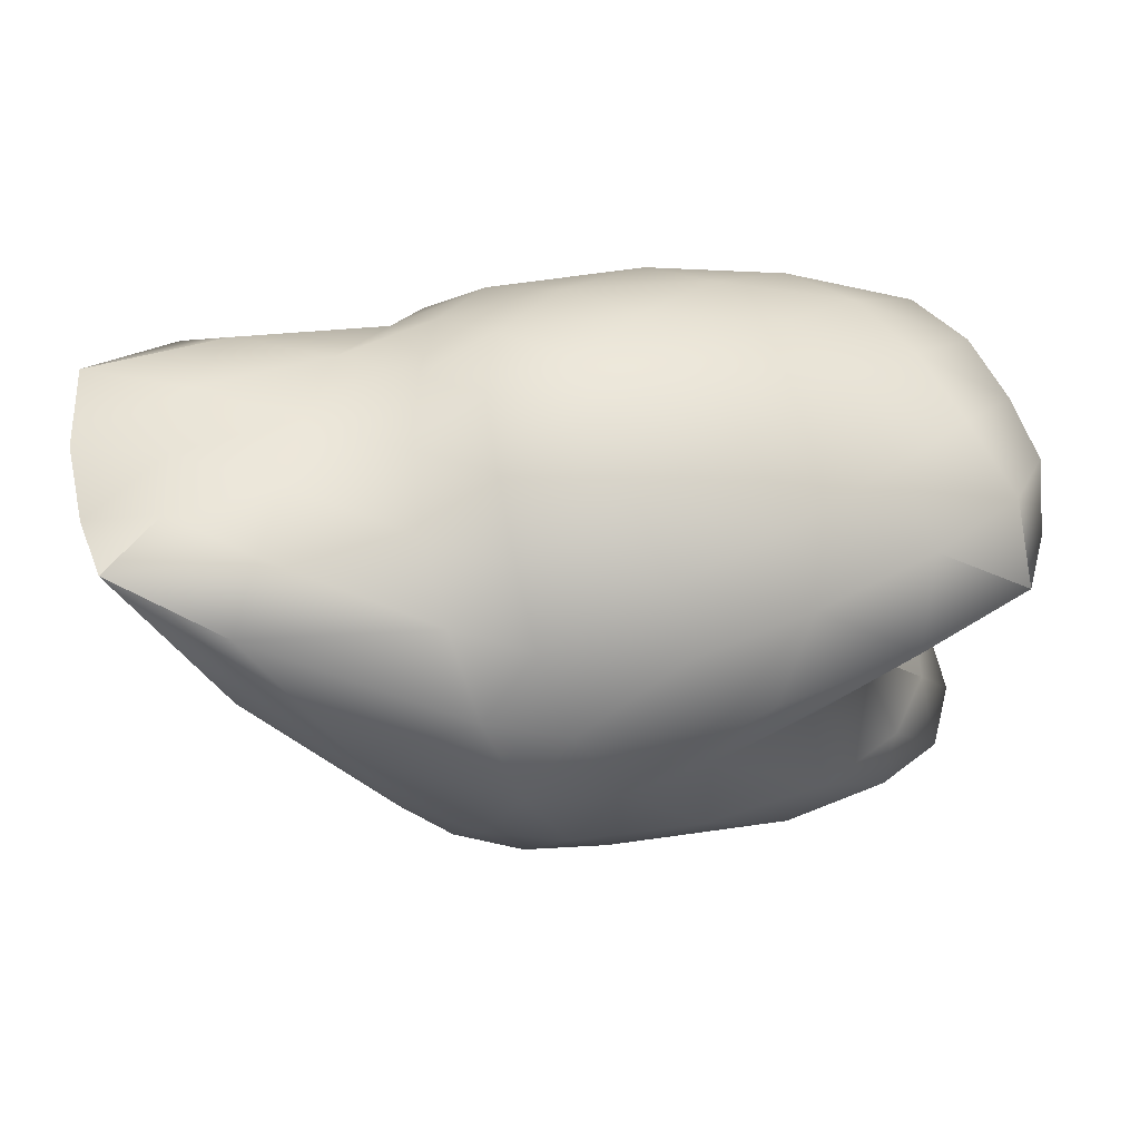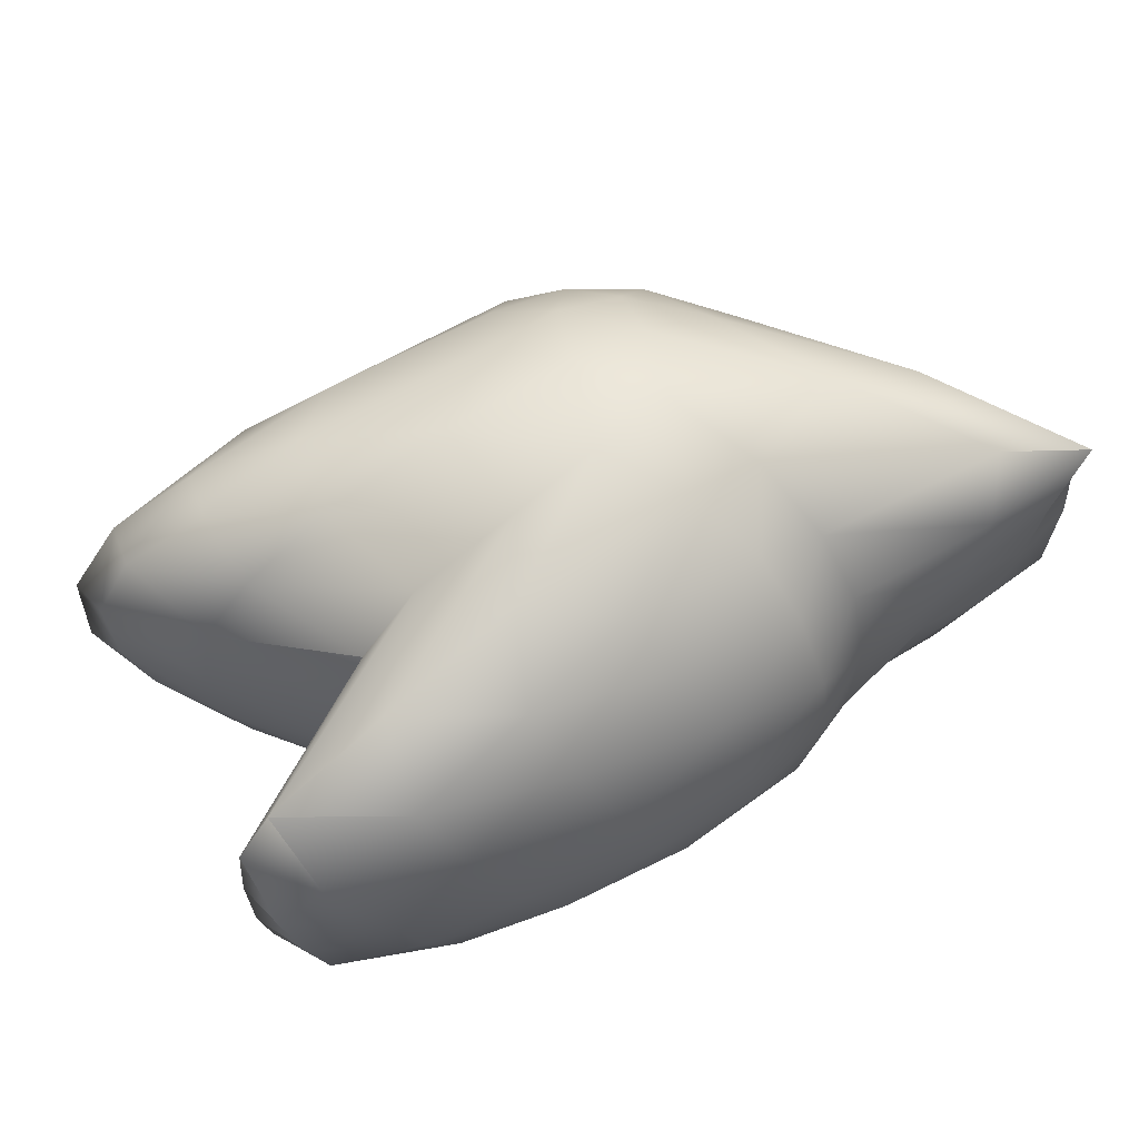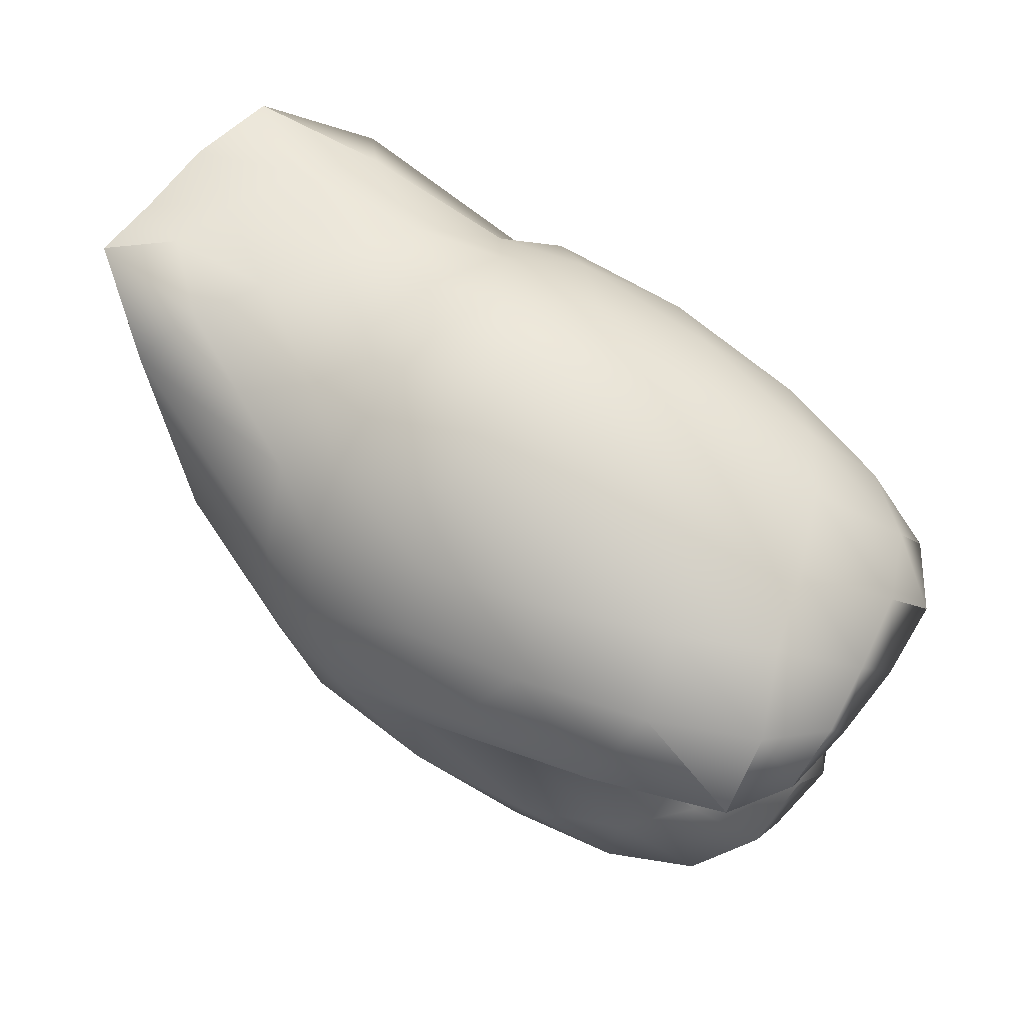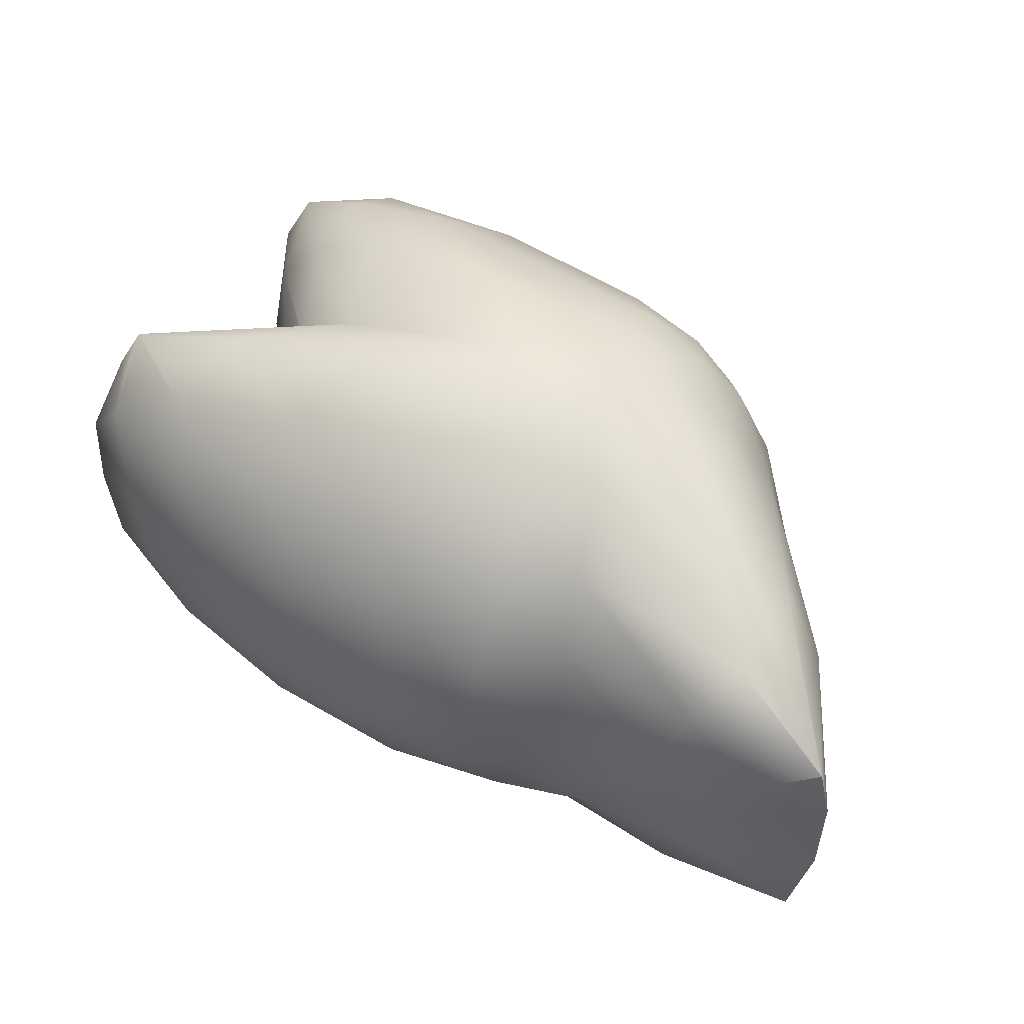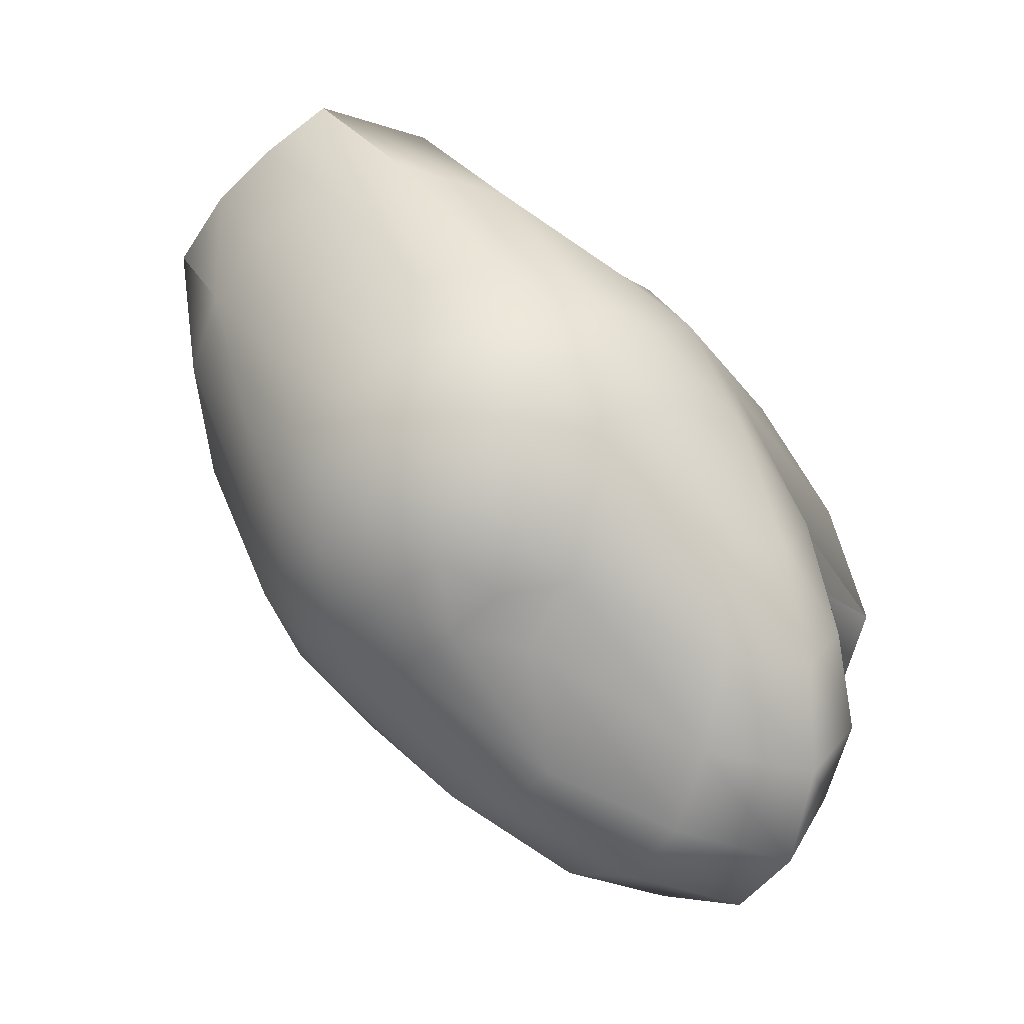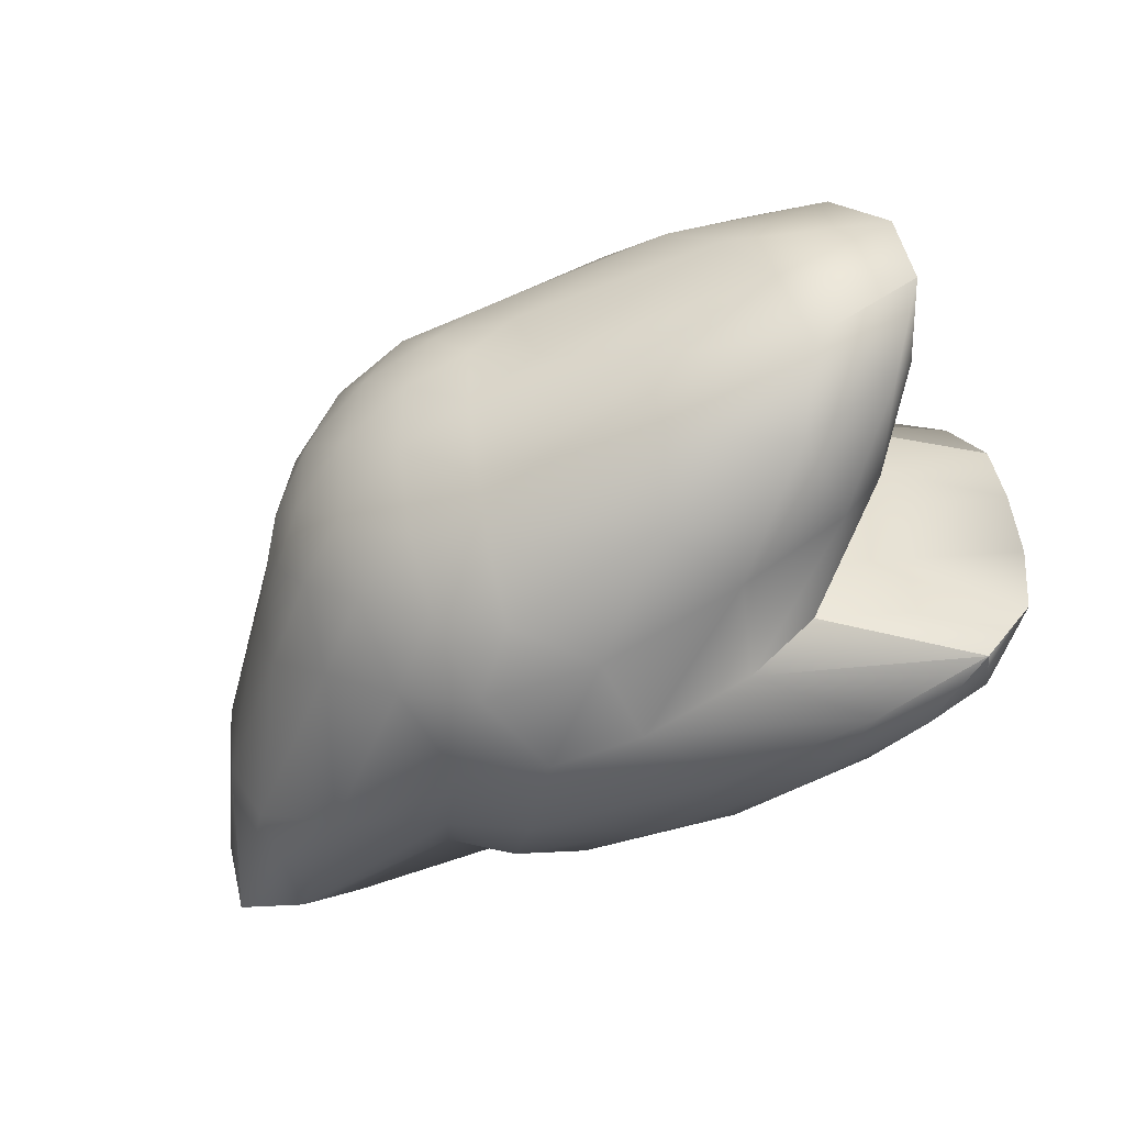
<metadata>
{"format":"obj","ext":"obj","renderer":"f3d","projection":"perspective","resolution":1024,"background":"white","views":[{"elev":50.4,"azim":-13.2,"up":"+Y"},{"elev":67.1,"azim":141.4,"up":"+Z"},{"elev":59.1,"azim":36.9,"up":"+Y"},{"elev":51.4,"azim":-155.3,"up":"+Z"},{"elev":-69.7,"azim":-46.1,"up":"+Y"},{"elev":-52.2,"azim":16.0,"up":"+Z"}]}
</metadata>
<code>
v 0.735 8.365 0
v 0 -8.444 0
v 2.113 3.994 7.313
v 8.911 -6.02 5.916
v 13.79 3.502 2.26
v 12 -6.167 -2.26
v 10.18 3.599 -5.916
v 0 -4.222 -7.313
v -4.395 4.222 -5.916
v -7.112 -4.222 -2.26
v -10.82 7.567 2.26
v -4.395 -4.222 5.916
v -4.106 7.313 1.305
v -4.131 4.905 5.561
v 1.273 7.176 4.222
v 5.982 -8.684 3.416
v -0 -4.905 6.874
v -2.538 -7.313 3.416
v 9.463 4.33 5.561
v 7.93 6.901 1.305
v 13.04 4.22 -2.124
v 5.532 6.99 -3.416
v 2.023 4.687 -6.874
v -2.538 7.313 -3.416
v -9.614 7.545 -2.124
v -6.685 -4.905 2.124
v -4.106 -7.313 -1.305
v -4.131 -4.905 -5.561
v 0 -7.313 -4.222
v 8.916 -6.81 -5.561
v 9.018 -9.268 -1.305
v 12.38 -7.171 2.124
v 2.668 0 8.031
v 7.801 -0.3246 4.964
v 9.012 -0.1502 0
v 7.801 -0.3246 -4.964
v 2.668 0 -8.031
v -2.668 0 -8.031
v -9.867 2.596 -4.964
v -11.34 2.438 -0
v -9.867 2.596 4.964
v -2.668 0 8.031
v -1.973 8.197 0.6268
v -2.148 7.651 2.891
v 0.8607 8.104 2.028
v 1.219 -8.197 1.641
v 0 -7.651 3.574
v -1.219 -8.197 1.641
v 4.705 7.375 2.891
v 4.095 7.968 0.6268
v 6.767 7.296 -1.104
v 2.884 8.018 -1.641
v 1.123 7.53 -3.574
v -1.219 8.197 -1.641
v -3.475 7.651 -1.104
v -3.475 -7.651 1.104
v -1.973 -8.197 -0.6268
v -2.148 -7.651 -2.891
v 0 -8.197 -2.028
v 5.113 -8.831 -2.891
v 1.973 -8.197 -0.6268
v 7.666 -9.319 1.104
v 4.366 2.089 7.995
v 8.722 2.112 7.187
v 5.68 4.305 6.74
v 13.87 1.808 1.297
v 13.96 2.031 -1.152
v 13.51 4.02 0.2404
v 8.931 1.869 -7.193
v 4.633 2.311 -7.899
v 6.53 4.264 -6.591
v -9.585 5.812 -5.743
v -12.42 7.316 -3.729
v -8.233 7.028 -4.314
v -12.69 7.202 3.644
v -9.667 6.085 5.594
v -8.702 7.191 3.925
v 10.95 -3.534 -1.297
v 11.14 -3.866 1.152
v 12.44 -6.804 -0.2404
v 2.234 -2.811 -7.995
v 6.419 -3.773 -7.187
v 4.737 -5.801 -6.74
v -7.883 -1.975 -3.644
v -5.868 -2.661 -5.594
v -5.943 -4.704 -3.925
v -6.039 -2.231 5.743
v -7.507 -2.433 3.729
v -5.654 -4.704 4.314
v 6.462 -3.489 7.193
v 2.603 -3.146 7.899
v 5.642 -5.975 6.591
v -4.303 6.386 3.58
v -7.666 7.431 1.88
v 1.802 5.661 6.085
v -2.152 6.386 5.108
v -1.981 4.704 6.74
v 3.712 -7.335 5.369
v 8.353 -7.724 4.923
v -3.657 -5.855 4.923
v -1.33 -6.386 5.369
v -2.449 -4.704 6.591
v 5.39 6.037 5.108
v 11.47 5.256 1.88
v 8.876 5.893 3.58
v 12.45 4.002 3.925
v 10.69 5.841 -0.4225
v 8.189 5.366 -4.923
v 9.615 5.868 -2.896
v 12.05 4.014 -4.314
v 3.974 6.101 -5.369
v -3.657 5.855 -4.923
v -0.7423 6.323 -5.369
v -2.449 4.704 -6.591
v -5.531 7.035 -2.896
v -6.775 7.416 -0.4225
v -10.41 7.631 0.2404
v -4.811 -6.386 2.896
v -5.918 -5.855 -1.88
v -5.633 -6.386 0.4225
v -7.167 -4.704 -0.2404
v -4.303 -6.386 -3.58
v 0 -5.855 -6.085
v -2.152 -6.386 -5.108
v -1.981 -4.704 -6.74
v 5.361 -7.664 -5.108
v 12.66 -8.539 -1.88
v 9.676 -8.525 -3.58
v 11.55 -6.937 -3.925
v 12.33 -9.053 0.4225
v 10.69 -8.728 2.896
v 11.21 -6.916 4.314
v 9.138 -3.742 5.743
v 5.874 -0.3177 6.832
v 12.53 1.943 5.594
v 13.61 1.753 3.644
v 10.49 -3.66 -3.644
v 8.739 -0.2095 -2.609
v 13.7 1.967 -3.729
v 12.29 1.727 -5.743
v -1.262 -2.424 -7.995
v 0 0 -8.444
v -1.385 2.661 -7.899
v -3.785 2.424 -7.193
v -8.624 -2.01 -1.297
v -11.06 2.566 -2.609
v -12.98 7.052 -1.152
v -12.99 6.773 1.297
v -3.785 -2.424 7.193
v -7.012 1.745 6.832
v -3.627 2.661 7.187
v -1.262 2.424 7.995
v 8.739 -0.2095 2.609
v 10.63 -4.005 3.729
v 5.874 -0.3177 -6.832
v 9.422 -4.076 -5.594
v -7.012 1.745 -6.832
v -3.627 -2.661 -7.187
v -11.06 2.566 2.609
v -8.338 -2.456 1.152
v 0 0 8.444
v -1.385 -2.661 7.899
o sphere
g sphere
f 1 43 45
f 2 46 48
f 1 45 50
f 1 50 52
f 1 52 54
f 1 54 43
f 2 48 57
f 2 57 59
f 2 59 61
f 2 61 46
f 3 63 65
f 5 66 68
f 7 69 71
f 9 72 74
f 11 75 77
f 6 78 80
f 8 81 83
f 10 84 86
f 12 87 89
f 4 90 92
f 11 77 94
f 3 95 97
f 13 93 44
f 4 92 99
f 12 100 102
f 16 98 47
f 3 65 95
f 5 104 106
f 15 103 49
f 5 68 104
f 7 108 110
f 20 107 51
f 7 71 108
f 9 112 114
f 22 111 53
f 9 74 112
f 11 94 117
f 24 115 55
f 12 89 100
f 10 119 121
f 18 118 56
f 10 86 119
f 8 123 125
f 27 122 58
f 8 83 123
f 6 127 129
f 29 126 60
f 6 80 127
f 4 99 132
f 31 130 62
f 4 133 90
f 5 106 136
f 33 134 64
f 6 137 78
f 7 110 140
f 35 138 67
f 8 141 81
f 9 114 144
f 37 142 70
f 10 145 84
f 11 117 148
f 39 146 73
f 12 149 87
f 3 97 152
f 41 150 76
f 5 136 66
f 4 132 133
f 35 153 79
f 7 140 69
f 6 129 137
f 37 155 82
f 9 144 72
f 8 125 141
f 39 157 85
f 11 148 75
f 10 121 145
f 41 159 88
f 3 152 63
f 12 102 149
f 33 161 91
f 13 44 43
f 15 45 44
f 43 44 45
f 16 47 46
f 18 48 47
f 46 47 48
f 15 49 45
f 20 50 49
f 45 49 50
f 20 51 50
f 22 52 51
f 50 51 52
f 22 53 52
f 24 54 53
f 52 53 54
f 24 55 54
f 13 43 55
f 54 55 43
f 18 56 48
f 27 57 56
f 48 56 57
f 27 58 57
f 29 59 58
f 57 58 59
f 29 60 59
f 31 61 60
f 59 60 61
f 31 62 61
f 16 46 62
f 61 62 46
f 33 64 63
f 19 65 64
f 63 64 65
f 35 67 66
f 21 68 67
f 66 67 68
f 37 70 69
f 23 71 70
f 69 70 71
f 39 73 72
f 25 74 73
f 72 73 74
f 41 76 75
f 14 77 76
f 75 76 77
f 35 79 78
f 32 80 79
f 78 79 80
f 37 82 81
f 30 83 82
f 81 82 83
f 39 85 84
f 28 86 85
f 84 85 86
f 41 88 87
f 26 89 88
f 87 88 89
f 33 91 90
f 17 92 91
f 90 91 92
f 14 93 77
f 13 94 93
f 77 93 94
f 15 96 95
f 14 97 96
f 95 96 97
f 14 96 93
f 15 44 96
f 93 96 44
f 17 98 92
f 16 99 98
f 92 98 99
f 18 101 100
f 17 102 101
f 100 101 102
f 17 101 98
f 18 47 101
f 98 101 47
f 19 103 65
f 15 95 103
f 65 103 95
f 20 105 104
f 19 106 105
f 104 105 106
f 19 105 103
f 20 49 105
f 103 105 49
f 21 107 68
f 20 104 107
f 68 107 104
f 22 109 108
f 21 110 109
f 108 109 110
f 21 109 107
f 22 51 109
f 107 109 51
f 23 111 71
f 22 108 111
f 71 111 108
f 24 113 112
f 23 114 113
f 112 113 114
f 23 113 111
f 24 53 113
f 111 113 53
f 25 115 74
f 24 112 115
f 74 115 112
f 13 116 94
f 25 117 116
f 94 116 117
f 25 116 115
f 13 55 116
f 115 116 55
f 26 118 89
f 18 100 118
f 89 118 100
f 27 120 119
f 26 121 120
f 119 120 121
f 26 120 118
f 27 56 120
f 118 120 56
f 28 122 86
f 27 119 122
f 86 122 119
f 29 124 123
f 28 125 124
f 123 124 125
f 28 124 122
f 29 58 124
f 122 124 58
f 30 126 83
f 29 123 126
f 83 126 123
f 31 128 127
f 30 129 128
f 127 128 129
f 30 128 126
f 31 60 128
f 126 128 60
f 32 130 80
f 31 127 130
f 80 130 127
f 16 131 99
f 32 132 131
f 99 131 132
f 32 131 130
f 16 62 131
f 130 131 62
f 34 134 133
f 33 90 134
f 133 134 90
f 19 135 106
f 34 136 135
f 106 135 136
f 34 135 134
f 19 64 135
f 134 135 64
f 36 138 137
f 35 78 138
f 137 138 78
f 21 139 110
f 36 140 139
f 110 139 140
f 36 139 138
f 21 67 139
f 138 139 67
f 38 142 141
f 37 81 142
f 141 142 81
f 23 143 114
f 38 144 143
f 114 143 144
f 38 143 142
f 23 70 143
f 142 143 70
f 40 146 145
f 39 84 146
f 145 146 84
f 25 147 117
f 40 148 147
f 117 147 148
f 40 147 146
f 25 73 147
f 146 147 73
f 42 150 149
f 41 87 150
f 149 150 87
f 14 151 97
f 42 152 151
f 97 151 152
f 42 151 150
f 14 76 151
f 150 151 76
f 34 153 136
f 35 66 153
f 136 153 66
f 32 154 132
f 34 133 154
f 132 154 133
f 34 154 153
f 32 79 154
f 153 154 79
f 36 155 140
f 37 69 155
f 140 155 69
f 30 156 129
f 36 137 156
f 129 156 137
f 36 156 155
f 30 82 156
f 155 156 82
f 38 157 144
f 39 72 157
f 144 157 72
f 28 158 125
f 38 141 158
f 125 158 141
f 38 158 157
f 28 85 158
f 157 158 85
f 40 159 148
f 41 75 159
f 148 159 75
f 26 160 121
f 40 145 160
f 121 160 145
f 40 160 159
f 26 88 160
f 159 160 88
f 42 161 152
f 33 63 161
f 152 161 63
f 17 162 102
f 42 149 162
f 102 162 149
f 42 162 161
f 17 91 162
f 161 162 91

</code>
